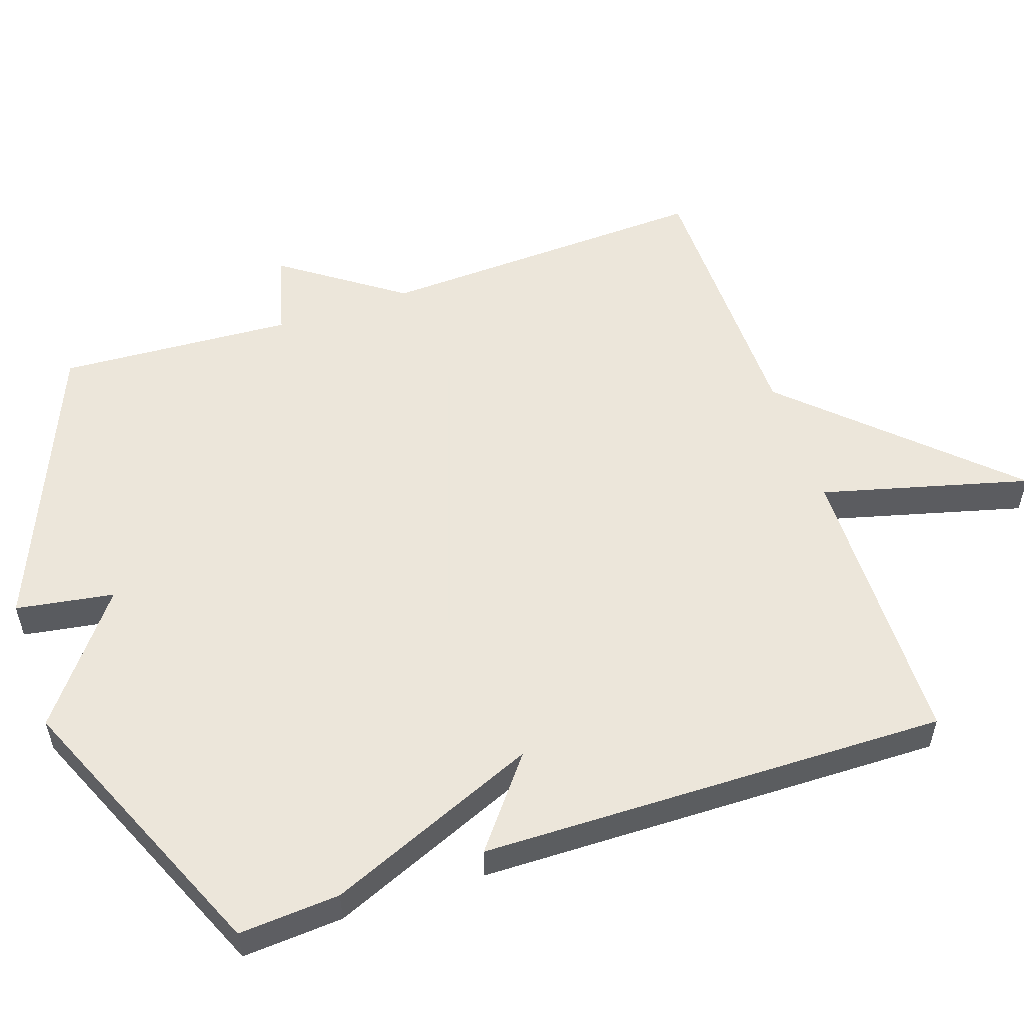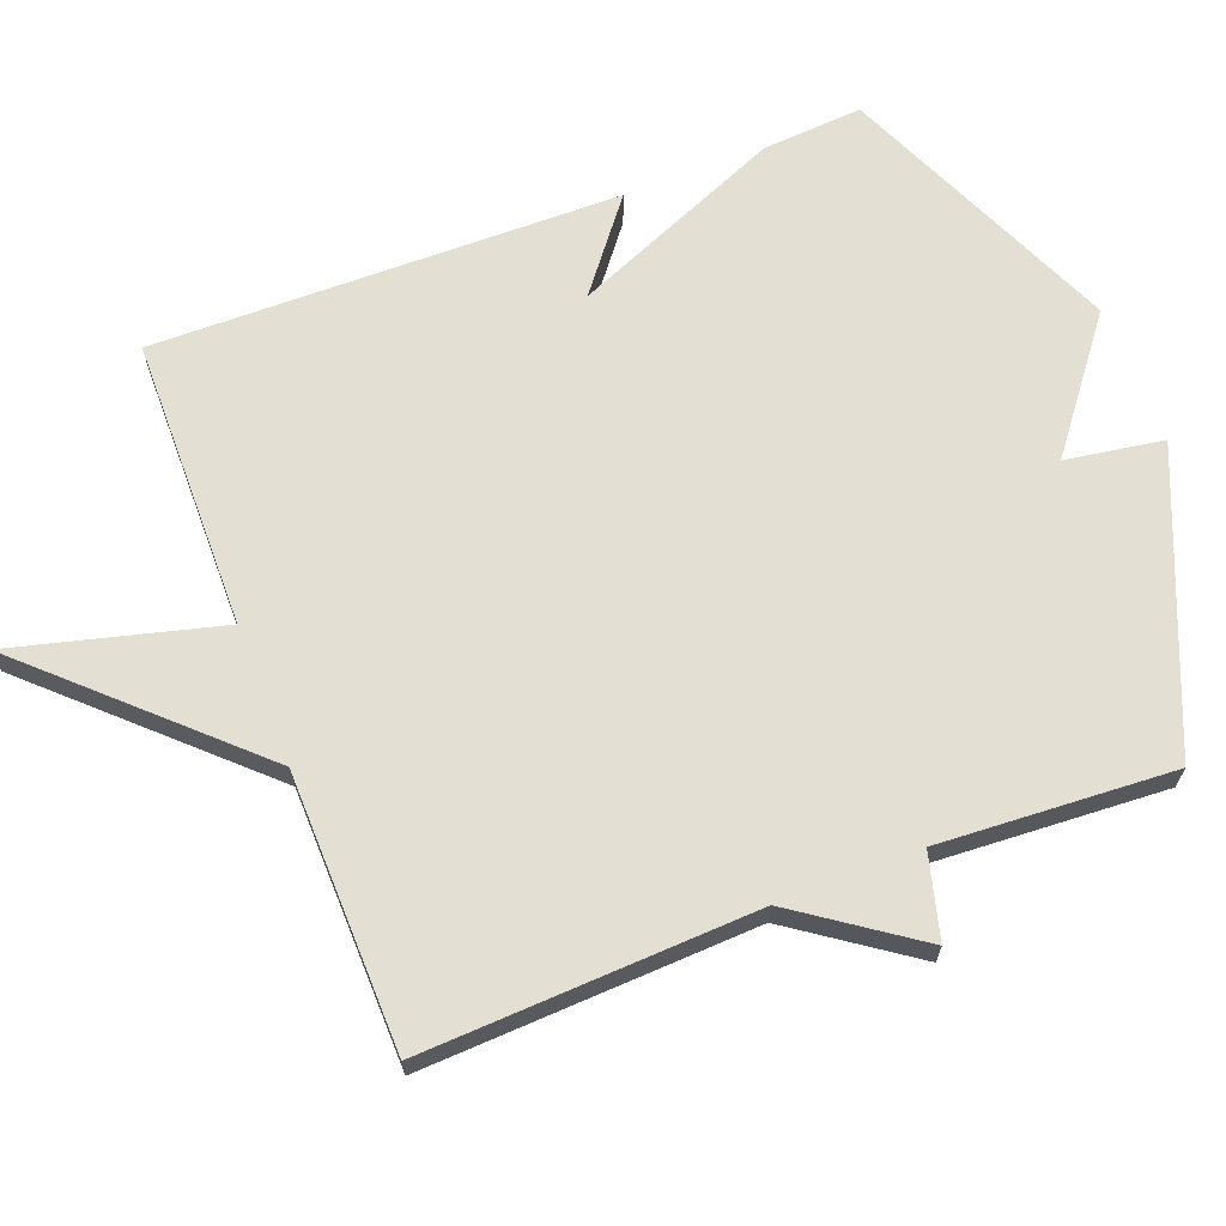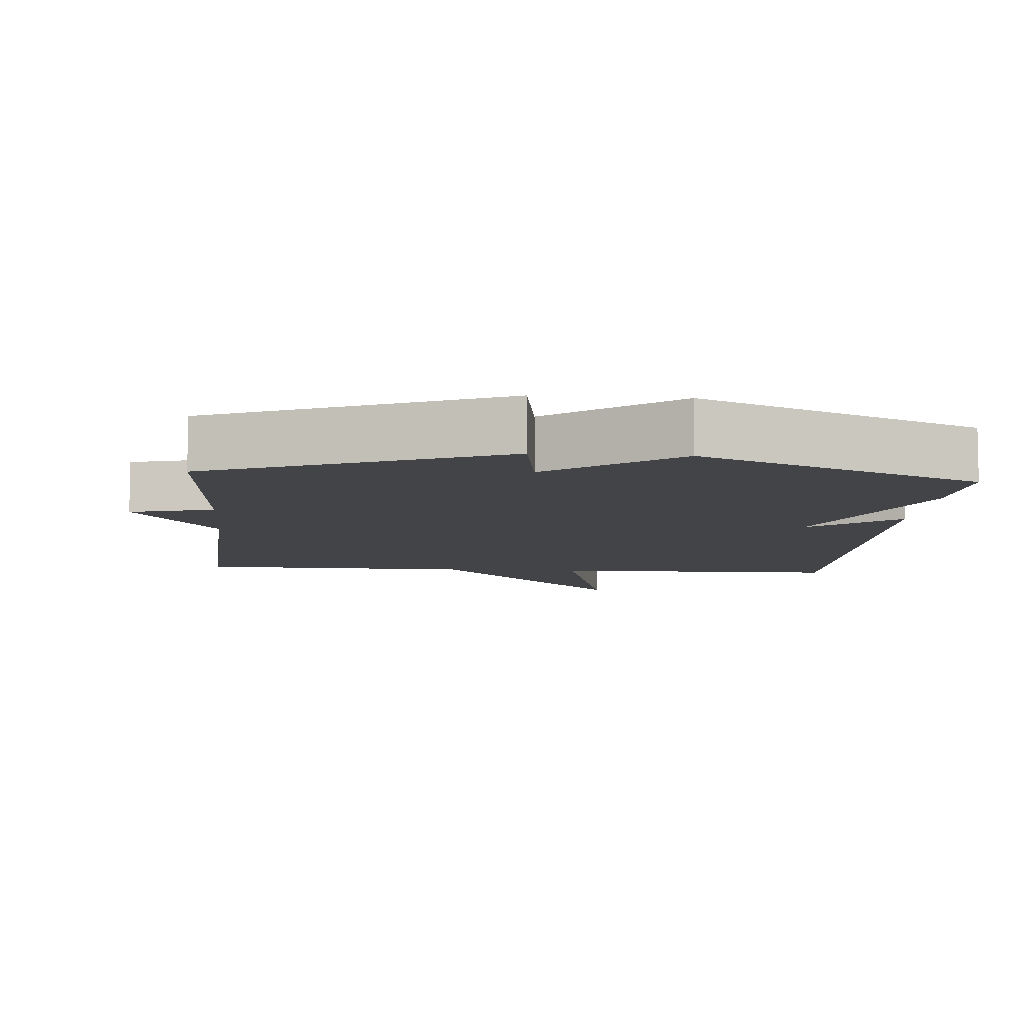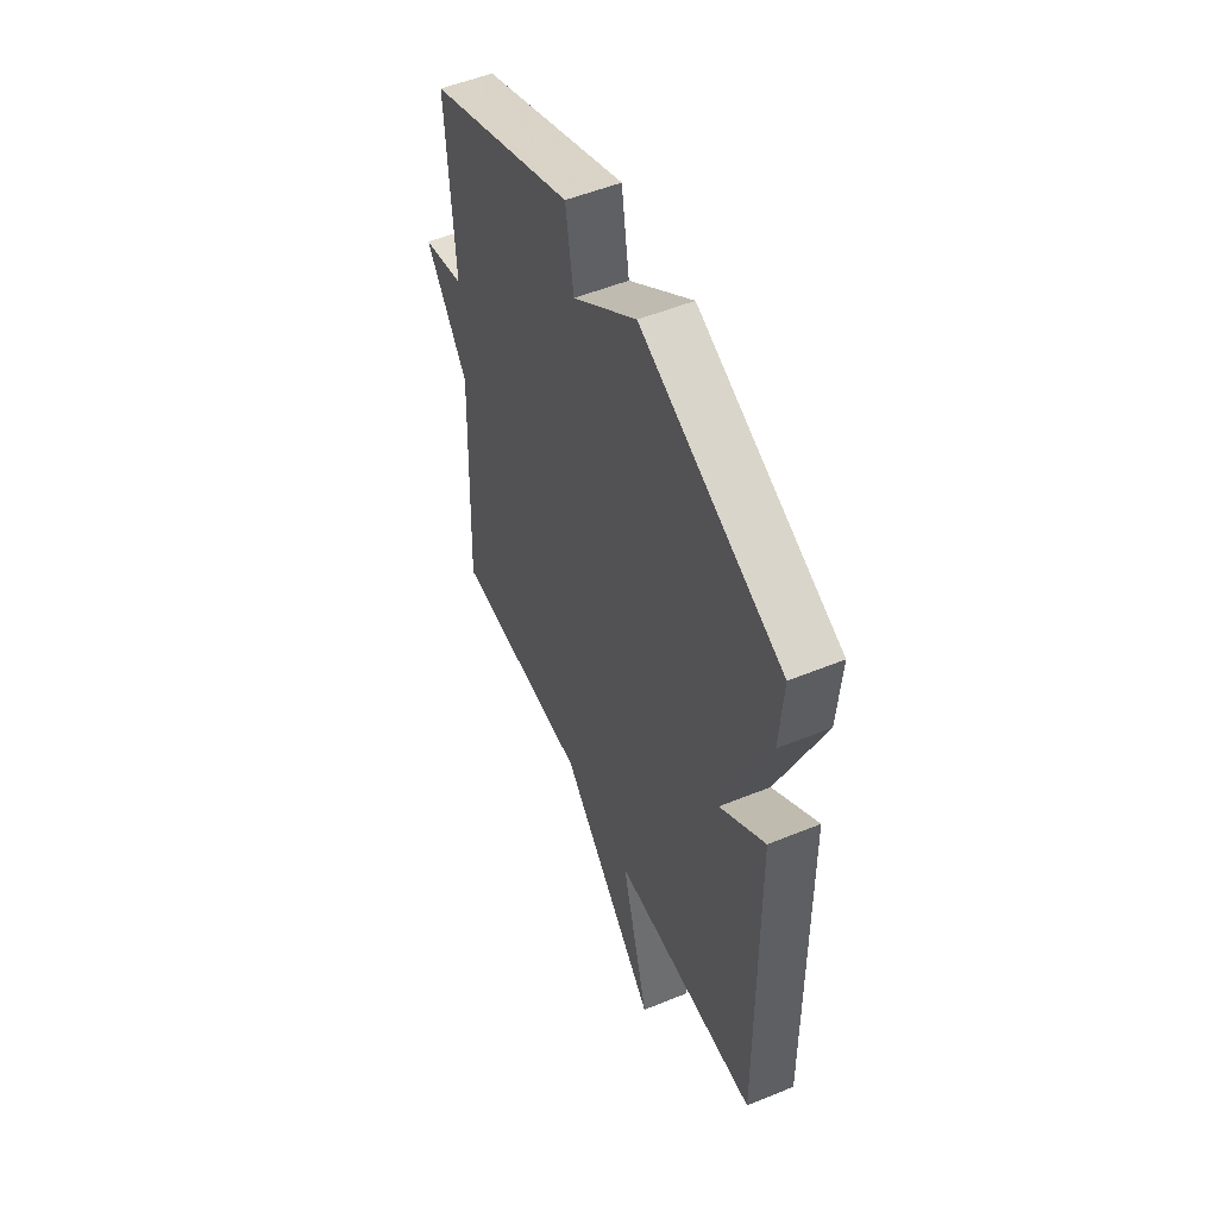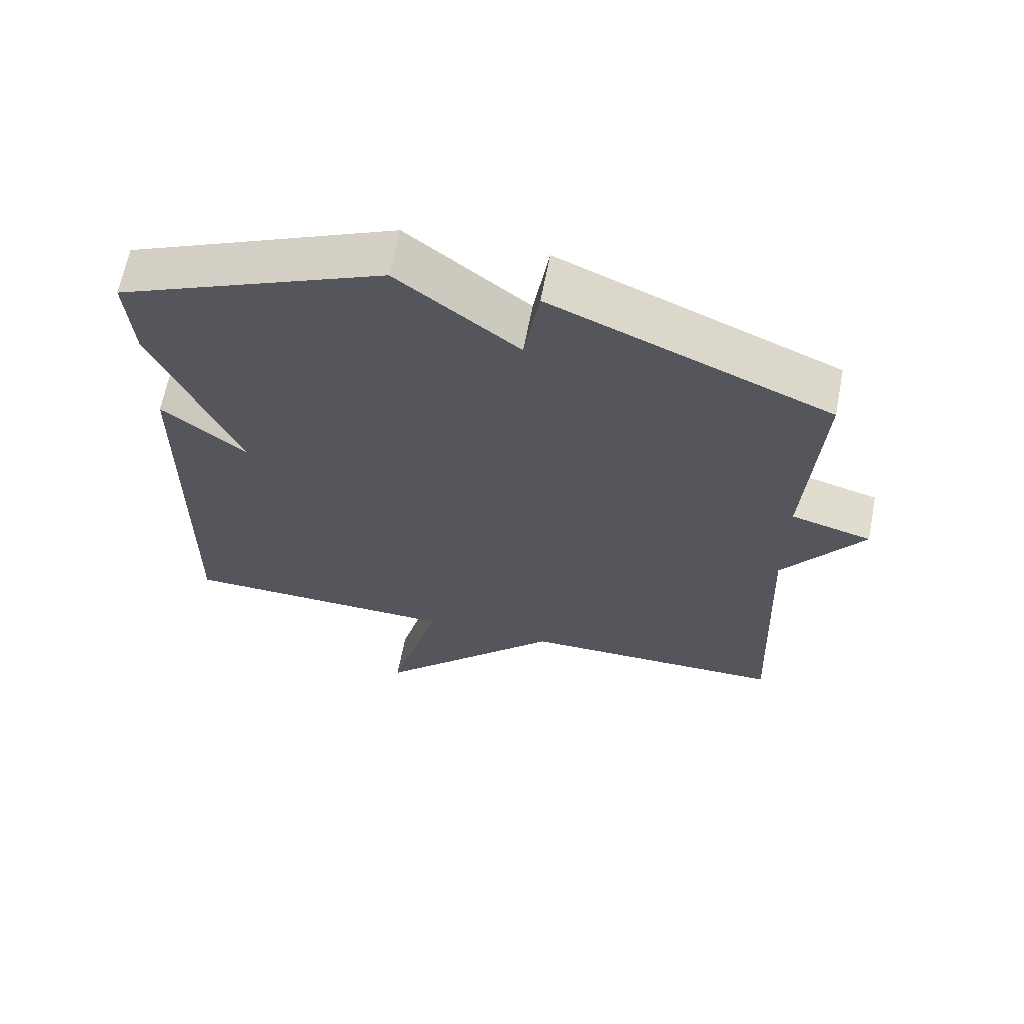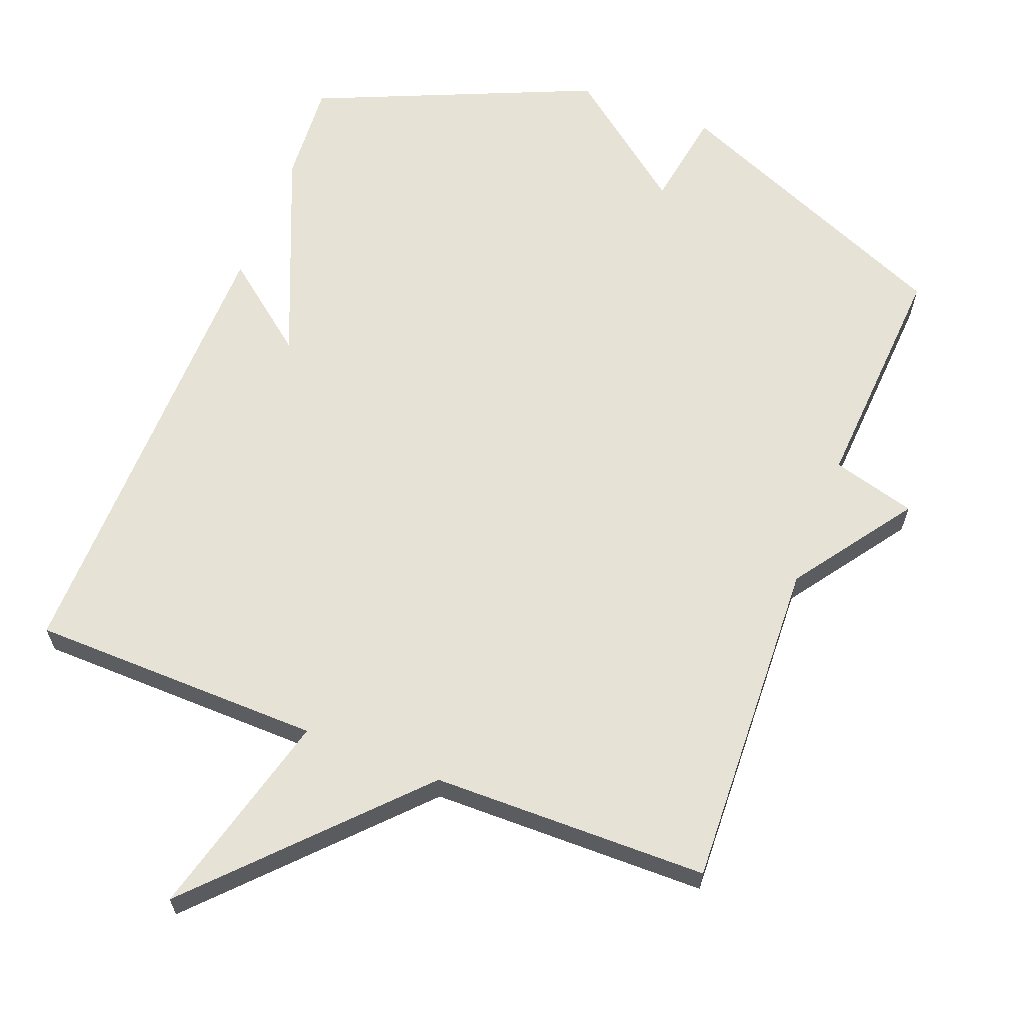
<metadata>
{"format":"obj","ext":"obj","renderer":"f3d","projection":"perspective","resolution":1024,"background":"white","views":[{"elev":54.6,"azim":71.3,"up":"+Y"},{"elev":66.7,"azim":-111.1,"up":"+Y"},{"elev":-8.1,"azim":-4.8,"up":"+Y"},{"elev":53.2,"azim":66.4,"up":"+Z"},{"elev":64.9,"azim":-169.0,"up":"+Z"},{"elev":63.8,"azim":-158.7,"up":"+Y"}]}
</metadata>
<code>
v -0.5 0.07 0.5
v -0.093 0.07 0.67
v -0.071 0.07 0.532
v 0.107 0.07 0.67
v 0.5 0.07 0.5
v 0.49 0.07 0.358
v 0.365 0.07 0.06
v 0.49 0.07 0.158
v 0.5 0.07 -0.5
v 0.089 0.07 -0.506
v 0.166 0.07 -0.799
v -0.111 0.07 -0.506
v -0.5 0.07 -0.5
v -0.48 0.07 -0.031
v -0.598 0.07 0.137
v -0.48 0.07 0.169
v -0.5 0 0.5
v -0.093 0 0.67
v -0.071 0 0.532
v 0.107 0 0.67
v 0.5 0 0.5
v 0.49 0 0.358
v 0.365 0 0.06
v 0.49 0 0.158
v 0.5 0 -0.5
v 0.089 0 -0.506
v 0.166 0 -0.799
v -0.111 0 -0.506
v -0.5 0 -0.5
v -0.48 0 -0.031
v -0.598 0 0.137
v -0.48 0 0.169
f 14 15 16
f 12 13 14
f 12 14 16
f 11 12 16
f 10 11 16
f 7 8 9 10
f 7 10 16
f 6 7 16
f 5 6 16
f 4 5 16
f 3 4 16
f 1 2 3 16
f 32 31 30
f 30 29 28
f 32 30 28
f 32 28 27
f 32 27 26
f 26 25 24 23
f 32 26 23
f 32 23 22
f 32 22 21
f 32 21 20
f 32 20 19
f 32 19 18 17
f 1 17 18 2
f 2 18 19 3
f 3 19 20 4
f 4 20 21 5
f 5 21 22 6
f 6 22 23 7
f 7 23 24 8
f 8 24 25 9
f 9 25 26 10
f 10 26 27 11
f 11 27 28 12
f 12 28 29 13
f 13 29 30 14
f 14 30 31 15
f 15 31 32 16
f 16 32 17 1

</code>
